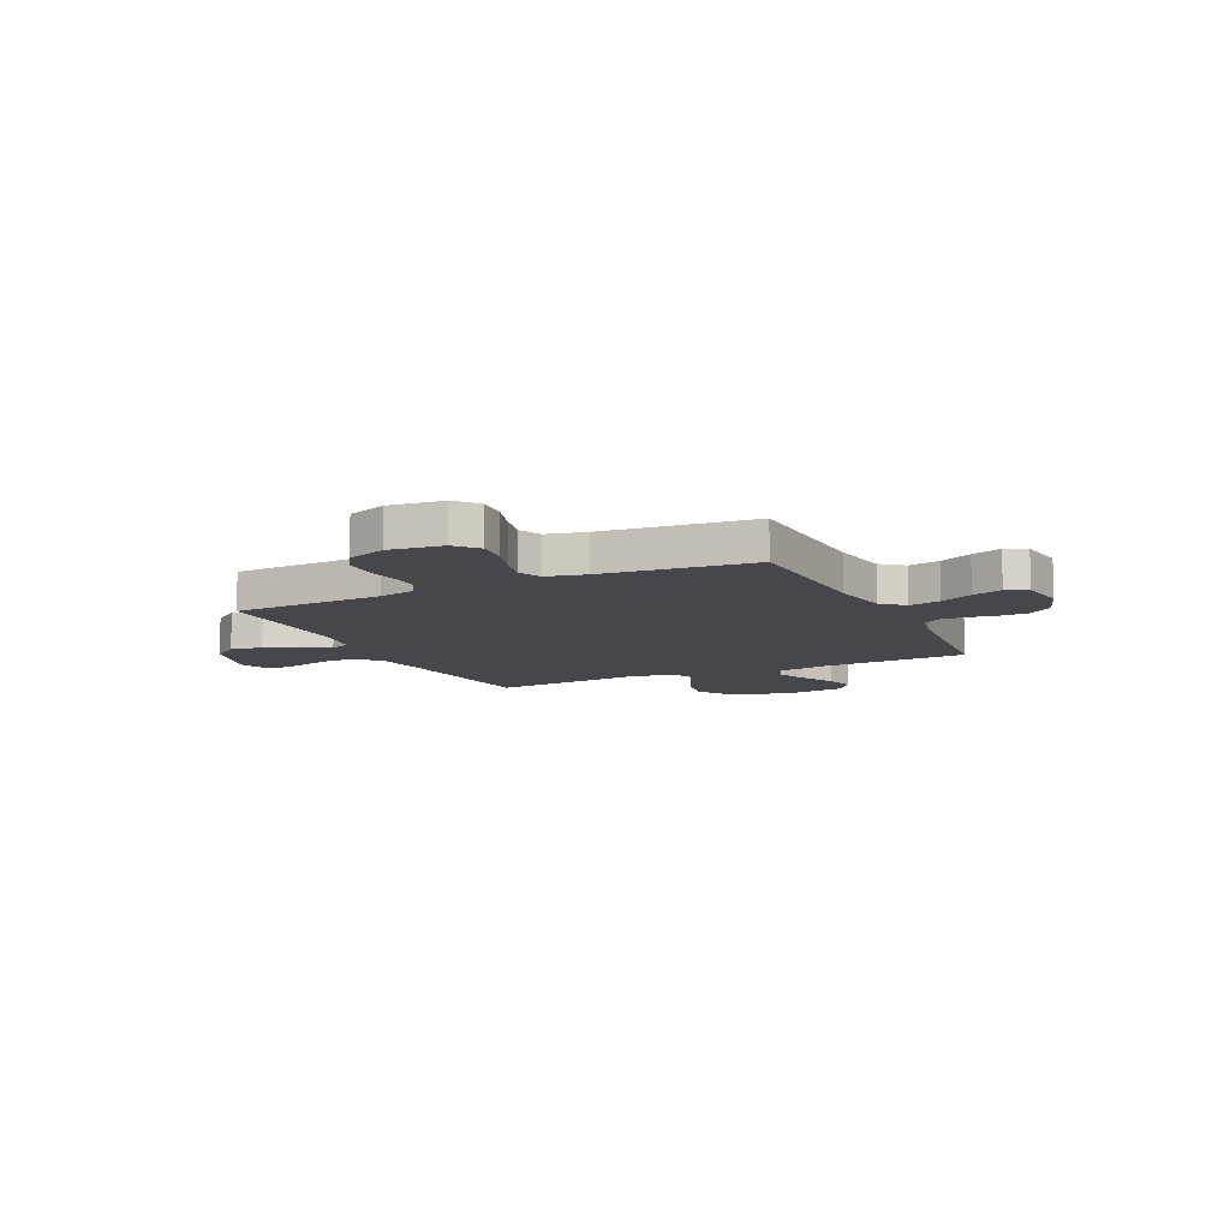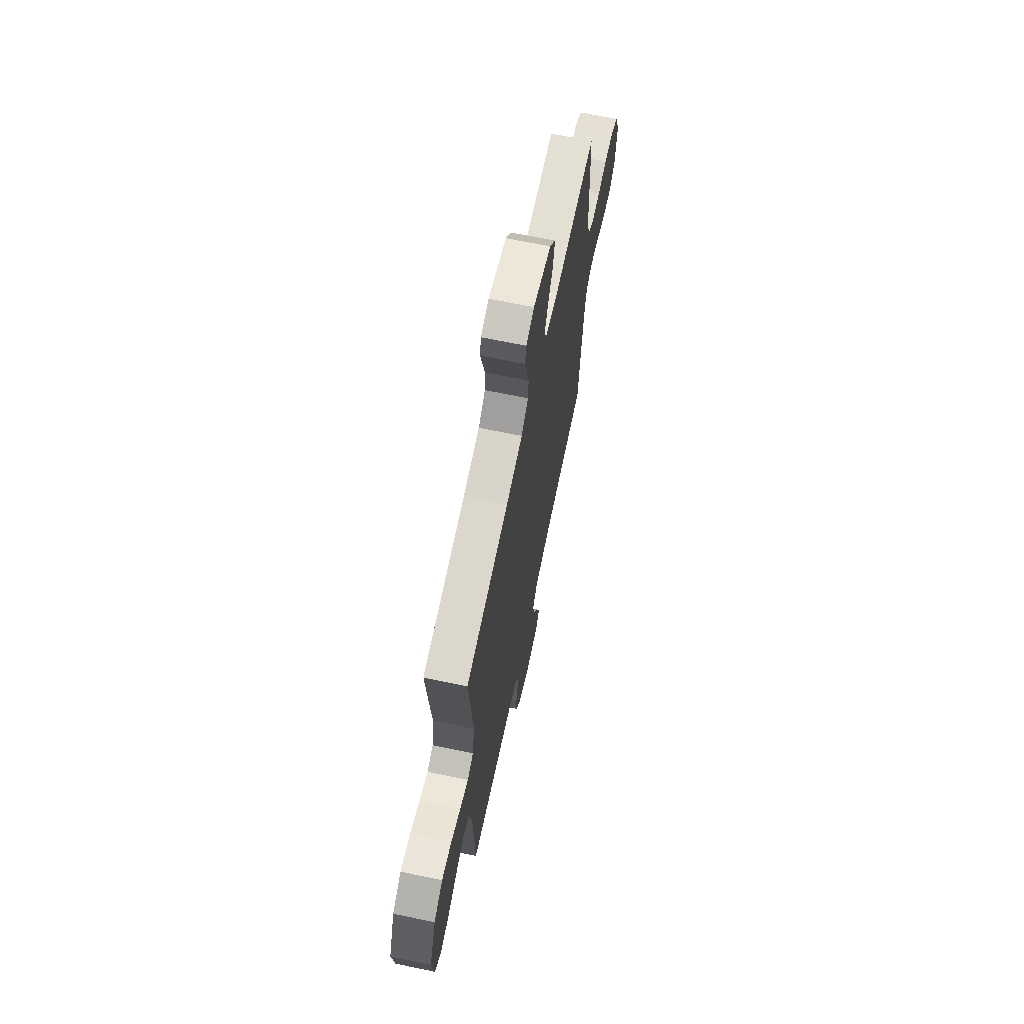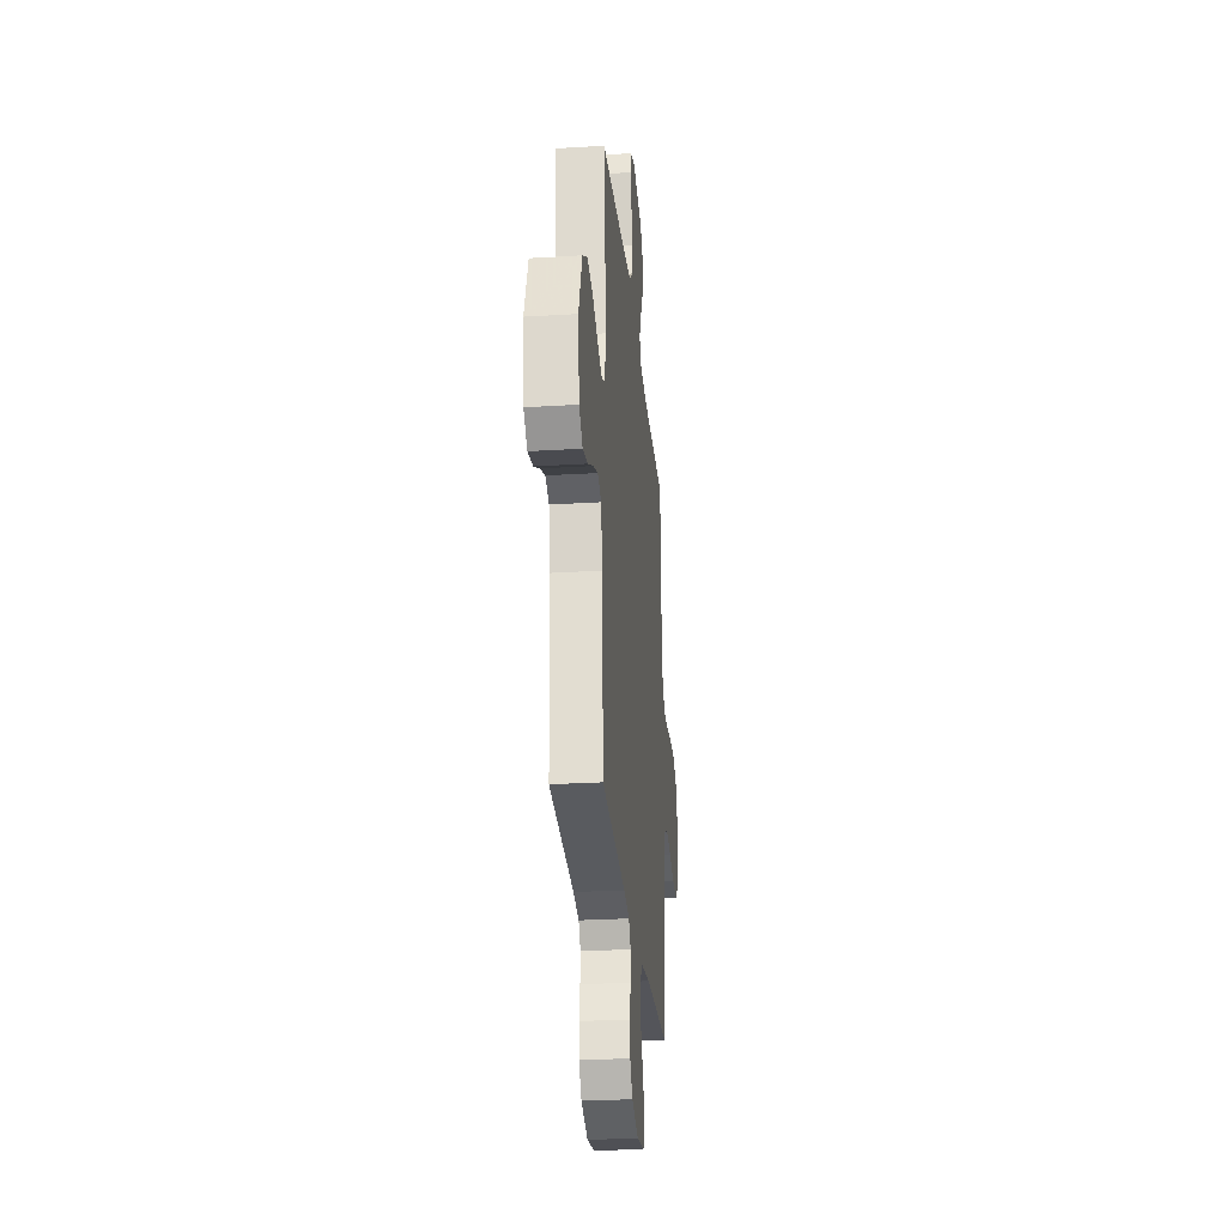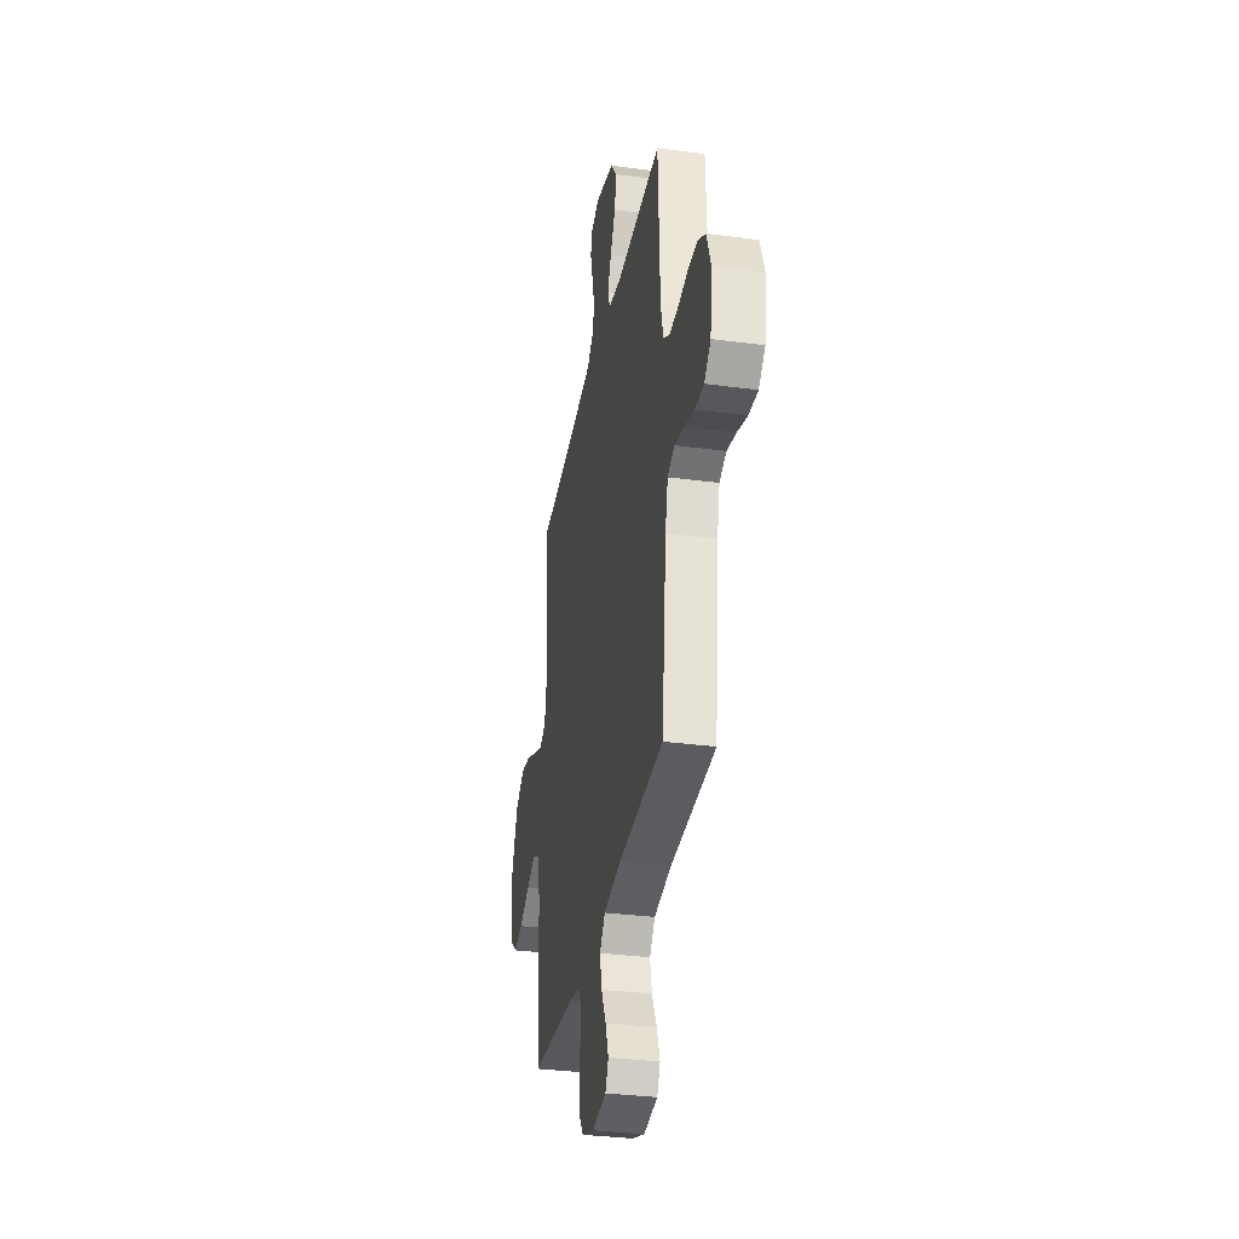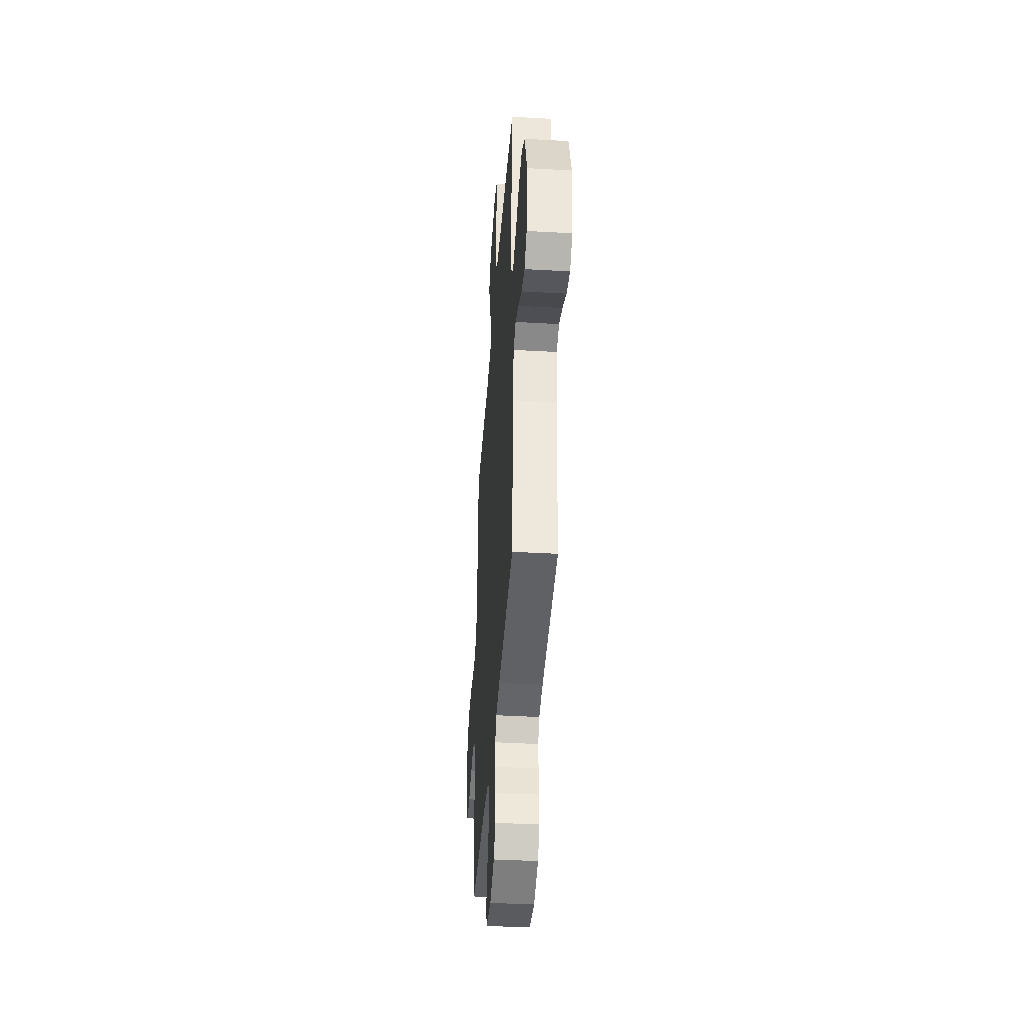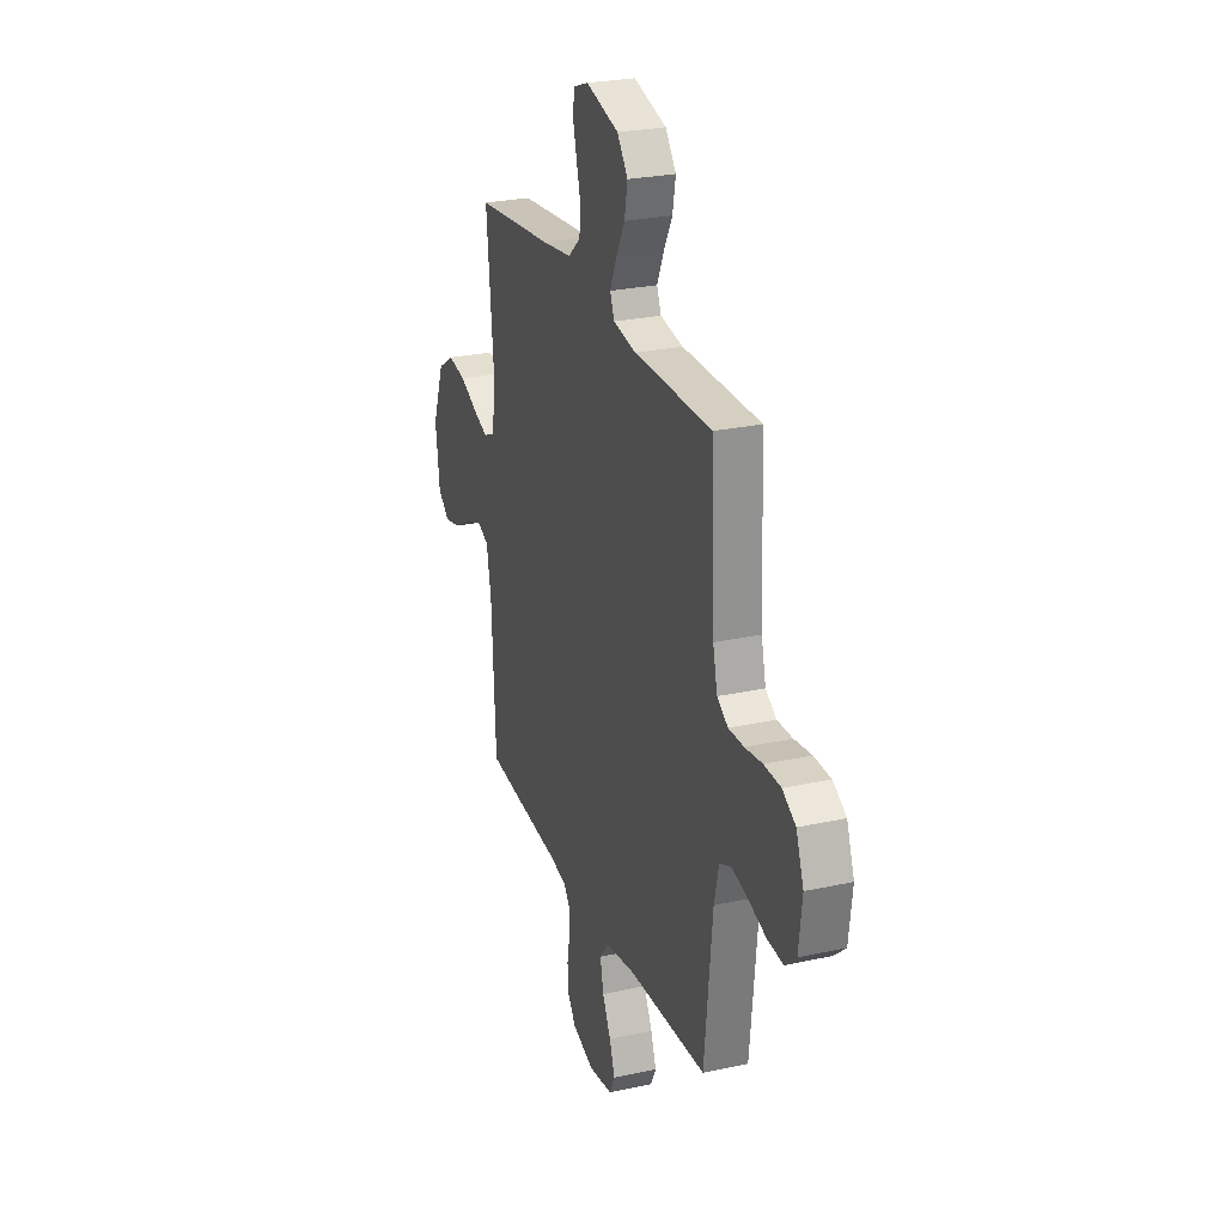
<metadata>
{"format":"obj","ext":"obj","renderer":"f3d","projection":"perspective","resolution":1024,"background":"white","views":[{"elev":-10.2,"azim":115.6,"up":"+Y"},{"elev":67.1,"azim":-78.2,"up":"+Z"},{"elev":-27.3,"azim":-84.6,"up":"+Z"},{"elev":-33.1,"azim":79.6,"up":"+Z"},{"elev":-40.1,"azim":-94.0,"up":"+Z"},{"elev":25.9,"azim":70.7,"up":"+Z"}]}
</metadata>
<code>
v 0.5 0.07 -0.5
v 0.2 0.07 -0.512
v 0.084 0.07 -0.53
v 0.048 0.07 -0.574
v 0.061 0.07 -0.636
v 0.093 0.07 -0.701
v 0.114 0.07 -0.761
v 0.093 0.07 -0.803
v 0 0.07 -0.816
v -0.083 0.07 -0.787
v -0.116 0.07 -0.74
v -0.118 0.07 -0.685
v -0.108 0.07 -0.628
v -0.105 0.07 -0.578
v -0.13 0.07 -0.542
v -0.2 0.07 -0.528
v -0.5 0.07 -0.5
v -0.515 0.07 -0.2
v -0.533 0.07 -0.106
v -0.578 0.07 -0.087
v -0.64 0.07 -0.112
v -0.708 0.07 -0.148
v -0.77 0.07 -0.162
v -0.814 0.07 -0.124
v -0.83 0.07 0
v -0.785 0.07 0.119
v -0.723 0.07 0.158
v -0.654 0.07 0.146
v -0.586 0.07 0.114
v -0.528 0.07 0.092
v -0.486 0.07 0.111
v -0.471 0.07 0.2
v -0.5 0.07 0.5
v -0.2 0.07 0.531
v -0.086 0.07 0.547
v -0.038 0.07 0.588
v -0.034 0.07 0.644
v -0.05 0.07 0.706
v -0.065 0.07 0.764
v -0.056 0.07 0.808
v 0 0.07 0.828
v 0.126 0.07 0.793
v 0.167 0.07 0.739
v 0.155 0.07 0.676
v 0.121 0.07 0.612
v 0.096 0.07 0.555
v 0.112 0.07 0.515
v 0.2 0.07 0.5
v 0.5 0.07 0.5
v 0.513 0.07 0.2
v 0.53 0.07 0.127
v 0.572 0.07 0.1
v 0.631 0.07 0.101
v 0.697 0.07 0.11
v 0.761 0.07 0.108
v 0.812 0.07 0.078
v 0.841 0.07 0
v 0.828 0.07 -0.107
v 0.785 0.07 -0.145
v 0.724 0.07 -0.14
v 0.657 0.07 -0.118
v 0.595 0.07 -0.103
v 0.549 0.07 -0.122
v 0.531 0.07 -0.2
v 0.5 0 -0.5
v 0.2 0 -0.512
v 0.084 0 -0.53
v 0.048 0 -0.574
v 0.061 0 -0.636
v 0.093 0 -0.701
v 0.114 0 -0.761
v 0.093 0 -0.803
v 0 0 -0.816
v -0.083 0 -0.787
v -0.116 0 -0.74
v -0.118 0 -0.685
v -0.108 0 -0.628
v -0.105 0 -0.578
v -0.13 0 -0.542
v -0.2 0 -0.528
v -0.5 0 -0.5
v -0.515 0 -0.2
v -0.533 0 -0.106
v -0.578 0 -0.087
v -0.64 0 -0.112
v -0.708 0 -0.148
v -0.77 0 -0.162
v -0.814 0 -0.124
v -0.83 0 0
v -0.785 0 0.119
v -0.723 0 0.158
v -0.654 0 0.146
v -0.586 0 0.114
v -0.528 0 0.092
v -0.486 0 0.111
v -0.471 0 0.2
v -0.5 0 0.5
v -0.2 0 0.531
v -0.086 0 0.547
v -0.038 0 0.588
v -0.034 0 0.644
v -0.05 0 0.706
v -0.065 0 0.764
v -0.056 0 0.808
v 0 0 0.828
v 0.126 0 0.793
v 0.167 0 0.739
v 0.155 0 0.676
v 0.121 0 0.612
v 0.096 0 0.555
v 0.112 0 0.515
v 0.2 0 0.5
v 0.5 0 0.5
v 0.513 0 0.2
v 0.53 0 0.127
v 0.572 0 0.1
v 0.631 0 0.101
v 0.697 0 0.11
v 0.761 0 0.108
v 0.812 0 0.078
v 0.841 0 0
v 0.828 0 -0.107
v 0.785 0 -0.145
v 0.724 0 -0.14
v 0.657 0 -0.118
v 0.595 0 -0.103
v 0.549 0 -0.122
v 0.531 0 -0.2
f 58 59 60 61
f 58 61 62
f 57 58 62
f 56 57 62 63
f 53 54 55 56
f 52 53 56 63
f 48 49 50
f 47 48 50 51
f 42 43 44 45
f 42 45 46
f 41 42 46
f 38 39 40 41
f 37 38 41 46
f 36 37 46 47
f 32 33 34
f 31 32 34 35
f 26 27 28 29
f 26 29 30
f 25 26 30
f 24 25 30
f 21 22 23 24
f 20 21 24 30
f 19 20 30 31
f 16 17 18
f 15 16 18 19
f 10 11 12 13
f 10 13 14
f 9 10 14
f 8 9 14
f 5 6 7 8
f 4 5 8 14
f 3 4 14 15
f 64 1 2
f 51 52 63 64
f 36 47 51 64
f 31 35 36 64
f 15 19 31 64
f 2 3 15 64
f 125 124 123 122
f 126 125 122
f 126 122 121
f 127 126 121 120
f 120 119 118 117
f 127 120 117 116
f 114 113 112
f 115 114 112 111
f 109 108 107 106
f 110 109 106
f 110 106 105
f 105 104 103 102
f 110 105 102 101
f 111 110 101 100
f 98 97 96
f 99 98 96 95
f 93 92 91 90
f 94 93 90
f 94 90 89
f 94 89 88
f 88 87 86 85
f 94 88 85 84
f 95 94 84 83
f 82 81 80
f 83 82 80 79
f 77 76 75 74
f 78 77 74
f 78 74 73
f 78 73 72
f 72 71 70 69
f 78 72 69 68
f 79 78 68 67
f 66 65 128
f 128 127 116 115
f 128 115 111 100
f 128 100 99 95
f 128 95 83 79
f 128 79 67 66
f 1 65 66 2
f 2 66 67 3
f 3 67 68 4
f 4 68 69 5
f 5 69 70 6
f 6 70 71 7
f 7 71 72 8
f 8 72 73 9
f 9 73 74 10
f 10 74 75 11
f 11 75 76 12
f 12 76 77 13
f 13 77 78 14
f 14 78 79 15
f 15 79 80 16
f 16 80 81 17
f 17 81 82 18
f 18 82 83 19
f 19 83 84 20
f 20 84 85 21
f 21 85 86 22
f 22 86 87 23
f 23 87 88 24
f 24 88 89 25
f 25 89 90 26
f 26 90 91 27
f 27 91 92 28
f 28 92 93 29
f 29 93 94 30
f 30 94 95 31
f 31 95 96 32
f 32 96 97 33
f 33 97 98 34
f 34 98 99 35
f 35 99 100 36
f 36 100 101 37
f 37 101 102 38
f 38 102 103 39
f 39 103 104 40
f 40 104 105 41
f 41 105 106 42
f 42 106 107 43
f 43 107 108 44
f 44 108 109 45
f 45 109 110 46
f 46 110 111 47
f 47 111 112 48
f 48 112 113 49
f 49 113 114 50
f 50 114 115 51
f 51 115 116 52
f 52 116 117 53
f 53 117 118 54
f 54 118 119 55
f 55 119 120 56
f 56 120 121 57
f 57 121 122 58
f 58 122 123 59
f 59 123 124 60
f 60 124 125 61
f 61 125 126 62
f 62 126 127 63
f 63 127 128 64
f 64 128 65 1

</code>
